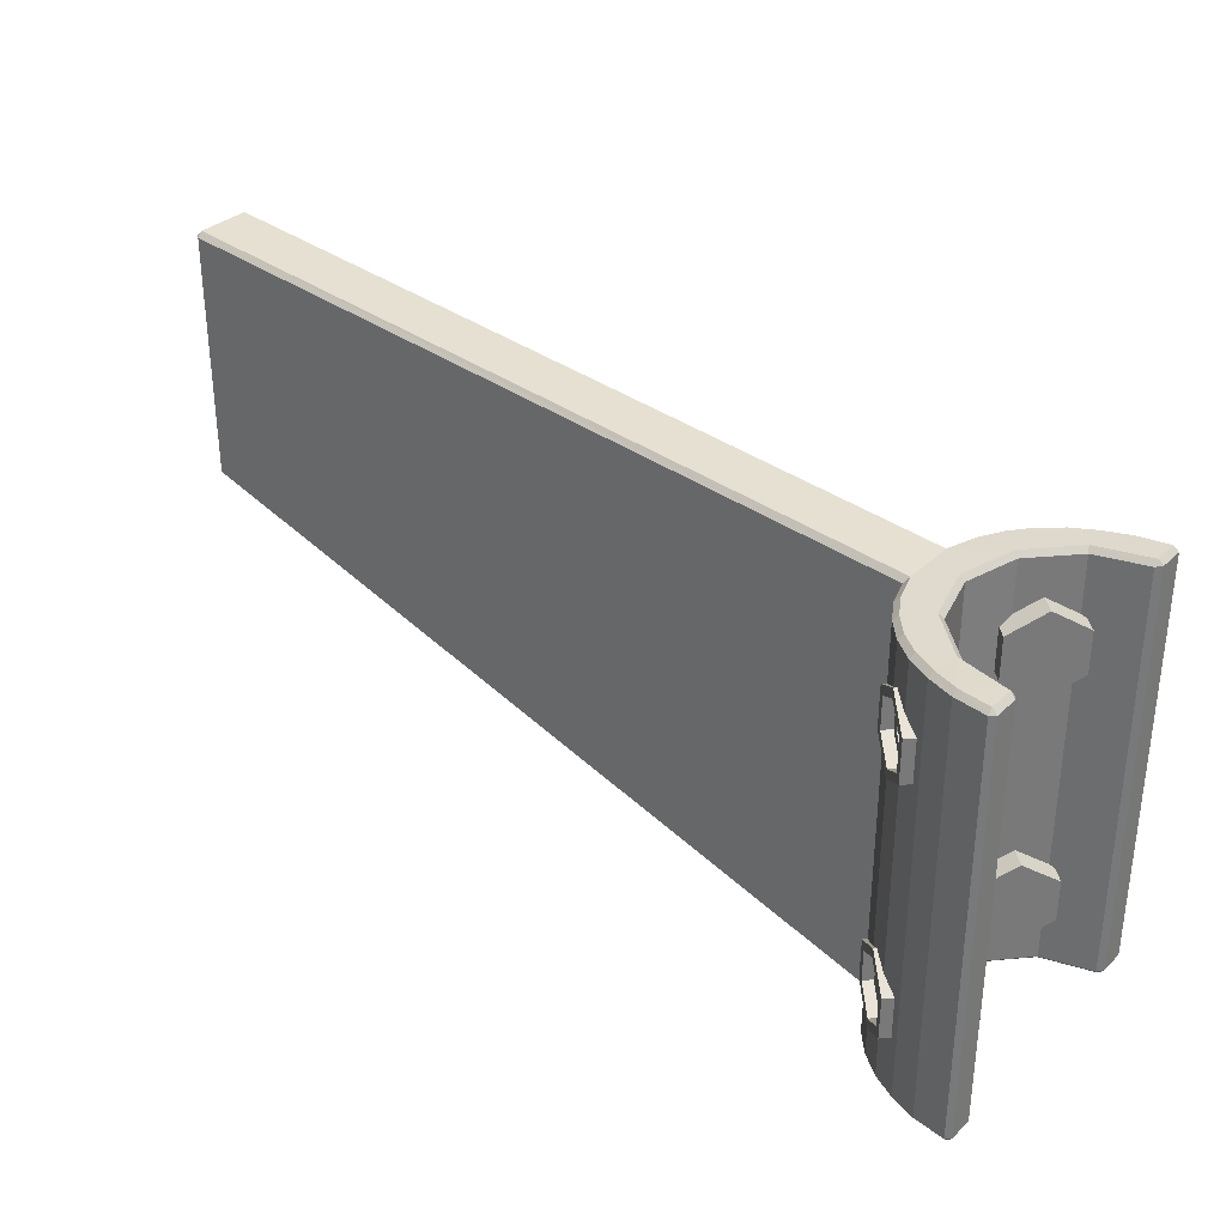
<metadata>
{"format":"obj","ext":"obj","renderer":"f3d","projection":"perspective","resolution":1024,"background":"white","views":[{"elev":32.6,"azim":-142.1,"up":"+Y"}]}
</metadata>
<code>
v 0.002788 0.0495 0.01389
v -0.0003983 0.04953 0.01439
v -0.0003983 0.008641 0.01439
v 0.002788 0.008606 0.01389
v 0.005386 0.0495 0.01294
v 0.005386 0.008606 0.01294
v 0.007741 0.0495 0.01169
v 0.007741 0.008606 0.01169
v 0.009799 0.0495 0.01003
v 0.009799 0.008606 0.01003
v 0.01151 0.0495 0.008019
v 0.01151 0.008606 0.008019
v 0.01281 0.0495 0.005698
v 0.01281 0.008606 0.005698
v 0.01365 0.0495 0.003121
v 0.01365 0.008606 0.003121
v 0.08842 0.05808 0.00248
v 0.08842 0.03394 0.00248
v 0.08892 0.05808 -0.003434
v 0.08892 0.05808 0.001982
v 0.08892 0.03394 0.001982
v 0.08892 0.03394 -0.003434
v 0.01365 0.0495 -0.003121
v 0.08842 0.05808 -0.003932
v 0.08842 0.03394 -0.003932
v 0.01365 0.008606 -0.003121
v 0.01281 0.0495 -0.005698
v 0.01281 0.008606 -0.005698
v 0.01151 0.0495 -0.00802
v 0.01151 0.008606 -0.00802
v 0.009799 0.0495 -0.01003
v 0.009799 0.008606 -0.01003
v 0.007741 0.0495 -0.01169
v 0.007741 0.008606 -0.01169
v 0.005386 0.0495 -0.01294
v 0.005386 0.008606 -0.01294
v 0.002787 0.0495 -0.01389
v 0.002787 0.008606 -0.01389
v -0.0003974 0.04947 -0.01435
v -0.0003974 0.008572 -0.01435
v -0.0008923 0.04946 -0.01139
v -0.0008923 0.04946 -0.01392
v -0.0008923 0.008566 -0.01392
v -0.0008923 0.008566 -0.01139
v -0.0004094 0.008567 -0.01076
v 0.004554 0.008572 -0.009433
v 0.004554 0.04947 -0.009433
v -0.0004094 0.04946 -0.01076
v 0.008541 0.008586 -0.005446
v 0.008541 0.04948 -0.005446
v 0.01 0.008606 0
v 0.01 0.0495 0
v 0.008541 0.008627 0.005446
v 0.008541 0.04952 0.005446
v 0.004554 0.008641 0.009433
v 0.004554 0.04953 0.009433
v -0.0004094 0.008646 0.01076
v -0.0004094 0.04954 0.01076
v -0.0008923 0.04954 0.01397
v -0.0008923 0.04954 0.01139
v -0.0008923 0.008647 0.01139
v -0.0008923 0.008647 0.01397
v 0.002662 0.008107 0.01341
v -0.0003923 0.008148 0.01388
v -0.0003923 0.008146 0.01128
v 0.005182 0.008107 0.01248
v 0.004813 0.008141 0.009881
v 0.007464 0.008107 0.01127
v 0.009448 0.008107 0.009675
v 0.01109 0.008107 0.007733
v 0.008989 0.008126 0.005705
v 0.01235 0.008107 0.005496
v 0.01329 0.008107 0.00262
v 0.01052 0.008106 0
v -0.0003923 0.008067 -0.01128
v -0.0003924 0.008065 -0.01385
v 0.002664 0.008106 -0.01341
v 0.004813 0.008072 -0.009881
v 0.005182 0.008106 -0.01248
v 0.007464 0.008106 -0.01127
v 0.008989 0.008087 -0.005705
v 0.009448 0.008106 -0.009675
v 0.01109 0.008106 -0.007733
v 0.01235 0.008106 -0.005496
v 0.01329 0.008106 -0.00262
v 0.08842 0.03344 -0.003432
v 0.08842 0.03344 0.00198
v 0.01329 0.05 0.00262
v 0.08842 0.05858 0.00198
v 0.08842 0.05858 -0.003432
v 0.01329 0.05 -0.00262
v 0.002664 0.05 -0.01341
v -0.0003924 0.04996 -0.01385
v -0.0003923 0.04996 -0.01128
v 0.004813 0.04997 -0.009881
v 0.005182 0.05 -0.01248
v 0.007464 0.05 -0.01127
v 0.008989 0.04998 -0.005705
v 0.009448 0.05 -0.009675
v 0.01109 0.05 -0.007733
v 0.01235 0.05 -0.005496
v 0.01052 0.05 0
v 0.008989 0.05002 0.005705
v -0.0003923 0.05004 0.01128
v -0.0003923 0.05004 0.01388
v 0.002662 0.05 0.01341
v 0.005182 0.05 0.01248
v 0.004813 0.05003 0.009881
v 0.007464 0.05 0.01127
v 0.009448 0.05 0.009675
v 0.01109 0.05 0.007733
v 0.01235 0.05 0.005496
v 0.004554 0.03886 -0.009433
v 0.006298 0.03743 -0.007689
v 0.003258 0.03953 -0.00978
v 0.007741 0.03848 -0.01169
v 0.006061 0.03953 -0.01258
v 0.009159 0.03743 -0.01055
v 0.003258 0.04372 -0.00978
v 0.006061 0.04372 -0.01258
v 0.006298 0.04581 -0.007689
v 0.004554 0.04439 -0.009433
v 0.007741 0.04477 -0.01169
v 0.009159 0.04581 -0.01055
v 0.008677 0.04372 -0.004937
v 0.008541 0.04398 -0.005446
v 0.009799 0.04534 -0.01003
v 0.01151 0.04382 -0.00802
v 0.0116 0.04372 -0.007857
v 0.008677 0.03953 -0.004937
v 0.0116 0.03953 -0.007857
v 0.008541 0.03926 -0.005446
v 0.009799 0.0379 -0.01003
v 0.01151 0.03942 -0.00802
v 0.008541 0.03886 0.005446
v 0.006797 0.03743 0.00719
v 0.008888 0.03953 0.004151
v 0.009711 0.03743 0.01011
v 0.009799 0.0375 0.01003
v 0.01151 0.03902 0.008019
v 0.01195 0.03953 0.007218
v 0.008888 0.04372 0.004151
v 0.01195 0.04372 0.007218
v 0.006797 0.04581 0.00719
v 0.008541 0.04439 0.005446
v 0.009799 0.04575 0.01003
v 0.009711 0.04581 0.01011
v 0.01151 0.04423 0.008019
v 0.004045 0.04372 0.009569
v 0.004554 0.04398 0.009433
v 0.007741 0.04436 0.01169
v 0.006712 0.04372 0.01224
v 0.004045 0.03953 0.009569
v 0.006712 0.03953 0.01224
v 0.004554 0.03926 0.009433
v 0.007741 0.03888 0.01169
v 0.004554 0.01372 -0.009433
v 0.006298 0.0123 -0.007689
v 0.003258 0.01439 -0.00978
v 0.007741 0.01334 -0.01169
v 0.006061 0.01439 -0.01258
v 0.009159 0.0123 -0.01055
v 0.003258 0.01858 -0.00978
v 0.006061 0.01858 -0.01258
v 0.006298 0.02067 -0.007689
v 0.004554 0.01925 -0.009433
v 0.007741 0.01963 -0.01169
v 0.009159 0.02067 -0.01055
v 0.008677 0.01858 -0.004937
v 0.008541 0.01884 -0.005446
v 0.009799 0.0202 -0.01003
v 0.01151 0.01868 -0.00802
v 0.0116 0.01858 -0.007857
v 0.008677 0.01439 -0.004937
v 0.0116 0.01439 -0.007857
v 0.008541 0.01413 -0.005446
v 0.009799 0.01277 -0.01003
v 0.01151 0.01429 -0.00802
v 0.008541 0.01372 0.005446
v 0.006797 0.0123 0.00719
v 0.008888 0.01439 0.004151
v 0.009711 0.0123 0.01011
v 0.009799 0.01236 0.01003
v 0.01151 0.01388 0.008019
v 0.01195 0.01439 0.007218
v 0.008888 0.01858 0.004151
v 0.01195 0.01858 0.007218
v 0.006797 0.02067 0.00719
v 0.008541 0.01925 0.005446
v 0.009799 0.02061 0.01003
v 0.009711 0.02067 0.01011
v 0.01151 0.01909 0.008019
v 0.004045 0.01858 0.009569
v 0.004554 0.01884 0.009433
v 0.007741 0.01922 0.01169
v 0.006712 0.01858 0.01224
v 0.004045 0.01439 0.009569
v 0.006712 0.01439 0.01224
v 0.004554 0.01413 0.009433
v 0.007741 0.01375 0.01169
v 0.004848 0.0123 -0.006239
v 0.002283 0.01439 -0.008804
v 0.002283 0.01858 -0.008804
v 0.004848 0.02067 -0.006239
v 0.007414 0.01858 -0.003673
v 0.007414 0.01439 -0.003673
v 0.009386 0.0123 -0.01078
v 0.006821 0.01439 -0.01334
v 0.006821 0.01858 -0.01334
v 0.009386 0.02067 -0.01078
v 0.01195 0.01858 -0.008212
v 0.01195 0.01439 -0.008212
v 0.009386 0.01326 -0.01078
v 0.007413 0.01487 -0.01275
v 0.007413 0.0181 -0.01275
v 0.009386 0.01971 -0.01078
v 0.01136 0.0181 -0.008804
v 0.01136 0.01487 -0.008804
v 0.007016 0.01326 -0.008407
v 0.005043 0.01487 -0.01038
v 0.005043 0.0181 -0.01038
v 0.007016 0.01971 -0.008407
v 0.008989 0.0181 -0.006434
v 0.008989 0.01487 -0.006434
v 0.007016 0.01423 -0.008407
v 0.005636 0.01536 -0.009788
v 0.005636 0.01761 -0.009788
v 0.007016 0.01874 -0.008407
v 0.008397 0.01761 -0.007027
v 0.008397 0.01536 -0.007027
v 0.008794 0.01423 -0.01018
v 0.007413 0.01536 -0.01157
v 0.007413 0.01761 -0.01157
v 0.008794 0.01874 -0.01018
v 0.01017 0.01761 -0.008804
v 0.01017 0.01536 -0.008804
v 0.008794 0.0152 -0.01018
v 0.008006 0.01584 -0.01097
v 0.008006 0.01713 -0.01097
v 0.008794 0.01777 -0.01018
v 0.009582 0.01713 -0.009397
v 0.009582 0.01584 -0.009397
v 0.007609 0.0152 -0.009
v 0.006821 0.01584 -0.009788
v 0.006821 0.01713 -0.009788
v 0.007609 0.01777 -0.009
v 0.008397 0.01713 -0.008212
v 0.008397 0.01584 -0.008212
v 0.005328 0.0123 0.005722
v 0.007893 0.01439 0.003156
v 0.007893 0.01858 0.003156
v 0.005328 0.02067 0.005722
v 0.002763 0.01858 0.008287
v 0.002763 0.01439 0.008287
v 0.009866 0.0123 0.01026
v 0.01243 0.01439 0.007695
v 0.01243 0.01858 0.007695
v 0.009866 0.02067 0.01026
v 0.007301 0.01858 0.01283
v 0.007301 0.01439 0.01283
v 0.009866 0.01326 0.01026
v 0.01184 0.01487 0.008287
v 0.01184 0.0181 0.008287
v 0.009866 0.01971 0.01026
v 0.007893 0.0181 0.01223
v 0.007893 0.01487 0.01223
v 0.007496 0.01326 0.00789
v 0.009469 0.01487 0.005917
v 0.009469 0.0181 0.005917
v 0.007496 0.01971 0.00789
v 0.005523 0.0181 0.009863
v 0.005523 0.01487 0.009863
v 0.007496 0.01423 0.00789
v 0.008877 0.01536 0.00651
v 0.008877 0.01761 0.00651
v 0.007496 0.01874 0.00789
v 0.006116 0.01761 0.009271
v 0.006116 0.01536 0.009271
v 0.009274 0.01423 0.009668
v 0.01065 0.01536 0.008287
v 0.01065 0.01761 0.008287
v 0.009274 0.01874 0.009668
v 0.007893 0.01761 0.01105
v 0.007893 0.01536 0.01105
v 0.009274 0.0152 0.009668
v 0.01006 0.01584 0.008879
v 0.01006 0.01713 0.008879
v 0.009274 0.01777 0.009668
v 0.008486 0.01713 0.01046
v 0.008486 0.01584 0.01046
v 0.008089 0.0152 0.008483
v 0.008877 0.01584 0.007695
v 0.008877 0.01713 0.007695
v 0.008089 0.01777 0.008483
v 0.007301 0.01713 0.009271
v 0.007301 0.01584 0.009271
v 0.005328 0.03743 0.005722
v 0.007893 0.03953 0.003156
v 0.007893 0.04372 0.003156
v 0.005328 0.04581 0.005722
v 0.002763 0.04372 0.008287
v 0.002763 0.03953 0.008287
v 0.009866 0.03743 0.01026
v 0.01243 0.03953 0.007695
v 0.01243 0.04372 0.007695
v 0.009866 0.04581 0.01026
v 0.007301 0.04372 0.01283
v 0.007301 0.03953 0.01283
v 0.009866 0.0384 0.01026
v 0.01184 0.04001 0.008287
v 0.01184 0.04323 0.008287
v 0.009866 0.04484 0.01026
v 0.007893 0.04323 0.01223
v 0.007893 0.04001 0.01223
v 0.007496 0.0384 0.00789
v 0.009469 0.04001 0.005917
v 0.009469 0.04323 0.005917
v 0.007496 0.04484 0.00789
v 0.005523 0.04323 0.009863
v 0.005523 0.04001 0.009863
v 0.007496 0.03937 0.00789
v 0.008877 0.04049 0.00651
v 0.008877 0.04275 0.00651
v 0.007496 0.04388 0.00789
v 0.006116 0.04275 0.009271
v 0.006116 0.04049 0.009271
v 0.009274 0.03937 0.009668
v 0.01065 0.04049 0.008287
v 0.01065 0.04275 0.008287
v 0.009274 0.04388 0.009668
v 0.007893 0.04275 0.01105
v 0.007893 0.04049 0.01105
v 0.009274 0.04033 0.009668
v 0.01006 0.04098 0.008879
v 0.01006 0.04226 0.008879
v 0.009274 0.04291 0.009668
v 0.008486 0.04226 0.01046
v 0.008486 0.04098 0.01046
v 0.008089 0.04033 0.008483
v 0.008877 0.04098 0.007695
v 0.008877 0.04226 0.007695
v 0.008089 0.04291 0.008483
v 0.007301 0.04226 0.009271
v 0.007301 0.04098 0.009271
v 0.004848 0.03743 -0.006239
v 0.002283 0.03953 -0.008804
v 0.002283 0.04372 -0.008804
v 0.004848 0.04581 -0.006239
v 0.007414 0.04372 -0.003673
v 0.007414 0.03953 -0.003673
v 0.009386 0.03743 -0.01078
v 0.006821 0.03953 -0.01334
v 0.006821 0.04372 -0.01334
v 0.009386 0.04581 -0.01078
v 0.01195 0.04372 -0.008212
v 0.01195 0.03953 -0.008212
v 0.009386 0.0384 -0.01078
v 0.007413 0.04001 -0.01275
v 0.007413 0.04323 -0.01275
v 0.009386 0.04484 -0.01078
v 0.01136 0.04323 -0.008804
v 0.01136 0.04001 -0.008804
v 0.007016 0.0384 -0.008407
v 0.005043 0.04001 -0.01038
v 0.005043 0.04323 -0.01038
v 0.007016 0.04484 -0.008407
v 0.008989 0.04323 -0.006434
v 0.008989 0.04001 -0.006434
v 0.007016 0.03937 -0.008407
v 0.005636 0.04049 -0.009788
v 0.005636 0.04275 -0.009788
v 0.007016 0.04388 -0.008407
v 0.008397 0.04275 -0.007027
v 0.008397 0.04049 -0.007027
v 0.008794 0.03937 -0.01018
v 0.007413 0.04049 -0.01157
v 0.007413 0.04275 -0.01157
v 0.008794 0.04388 -0.01018
v 0.01017 0.04275 -0.008804
v 0.01017 0.04049 -0.008804
v 0.008794 0.04033 -0.01018
v 0.008006 0.04098 -0.01097
v 0.008006 0.04226 -0.01097
v 0.008794 0.04291 -0.01018
v 0.009582 0.04226 -0.009397
v 0.009582 0.04098 -0.009397
v 0.007609 0.04033 -0.009
v 0.006821 0.04098 -0.009788
v 0.006821 0.04226 -0.009788
v 0.007609 0.04291 -0.009
v 0.008397 0.04226 -0.008212
v 0.008397 0.04098 -0.008212
f 1 2 3
f 3 4 1
f 1 4 6
f 6 5 1
f 15 13 14
f 14 16 15
f 17 15 16
f 16 18 17
f 19 20 21
f 21 22 19
f 23 24 25
f 25 26 23
f 27 23 26
f 26 28 27
f 35 36 38
f 38 37 35
f 39 37 38
f 38 40 39
f 42 43 44
f 44 41 42
f 60 61 62
f 62 59 60
f 86 87 73
f 63 64 65
f 66 63 65
f 66 65 67
f 68 66 67
f 69 68 67
f 70 69 67
f 70 67 71
f 72 70 71
f 73 72 71
f 73 71 74
f 75 76 77
f 78 75 77
f 78 77 79
f 78 79 80
f 81 78 80
f 81 80 82
f 81 82 83
f 81 83 84
f 74 81 84
f 74 84 85
f 73 74 85
f 86 73 85
f 104 105 106
f 104 106 107
f 88 89 90
f 88 90 91
f 92 93 94
f 92 94 95
f 96 92 95
f 97 96 95
f 97 95 98
f 99 97 98
f 100 99 98
f 101 100 98
f 101 98 102
f 91 101 102
f 88 91 102
f 88 102 103
f 112 88 103
f 111 112 103
f 111 103 108
f 110 111 108
f 109 110 108
f 107 109 108
f 104 107 108
f 3 62 64
f 87 21 18
f 86 25 22
f 76 43 40
f 75 45 44
f 61 57 65
f 2 105 59
f 20 89 17
f 24 90 19
f 42 93 39
f 48 94 41
f 60 104 58
f 63 4 3
f 3 64 63
f 105 2 1
f 1 106 105
f 2 59 62
f 62 3 2
f 66 6 4
f 4 63 66
f 106 1 5
f 5 107 106
f 68 8 6
f 6 66 68
f 107 5 7
f 7 109 107
f 69 10 8
f 8 68 69
f 109 7 9
f 9 110 109
f 70 12 10
f 10 69 70
f 110 9 11
f 11 111 110
f 72 14 12
f 12 70 72
f 111 11 13
f 13 112 111
f 73 16 14
f 14 72 73
f 112 13 15
f 15 88 112
f 16 73 87
f 87 18 16
f 21 20 17
f 17 18 21
f 89 88 15
f 15 17 89
f 86 22 21
f 21 87 86
f 25 24 19
f 19 22 25
f 89 20 19
f 19 90 89
f 86 85 26
f 26 25 86
f 23 91 90
f 90 24 23
f 84 28 26
f 26 85 84
f 91 23 27
f 27 101 91
f 83 30 28
f 28 84 83
f 101 27 29
f 29 100 101
f 82 32 30
f 30 83 82
f 100 29 31
f 31 99 100
f 80 34 32
f 32 82 80
f 99 31 33
f 33 97 99
f 79 36 34
f 34 80 79
f 97 33 35
f 35 96 97
f 77 38 36
f 36 79 77
f 96 35 37
f 37 92 96
f 76 40 38
f 38 77 76
f 40 43 42
f 42 39 40
f 92 37 39
f 39 93 92
f 75 44 43
f 43 76 75
f 45 48 41
f 41 44 45
f 93 42 41
f 41 94 93
f 78 46 45
f 45 75 78
f 94 48 47
f 47 95 94
f 81 49 46
f 46 78 81
f 95 47 50
f 50 98 95
f 74 51 49
f 49 81 74
f 98 50 52
f 52 102 98
f 71 53 51
f 51 74 71
f 102 52 54
f 54 103 102
f 67 55 53
f 53 71 67
f 103 54 56
f 56 108 103
f 65 57 55
f 55 67 65
f 108 56 58
f 58 104 108
f 61 60 58
f 58 57 61
f 64 62 61
f 61 65 64
f 104 60 59
f 59 105 104
f 124 123 33
f 124 33 31
f 124 31 127
f 127 31 29
f 29 128 127
f 146 148 11
f 11 9 146
f 7 151 147
f 147 146 9
f 7 147 9
f 171 133 134
f 134 172 171
f 34 160 162
f 162 177 32
f 34 162 32
f 177 178 30
f 30 32 177
f 183 10 12
f 12 184 183
f 192 140 139
f 139 190 192
f 182 200 8
f 182 8 10
f 182 10 183
f 143 142 137
f 137 141 143
f 154 153 149
f 149 152 154
f 120 119 115
f 115 117 120
f 129 131 130
f 130 125 129
f 175 174 169
f 169 173 175
f 164 163 159
f 159 161 164
f 198 197 193
f 193 196 198
f 185 187 186
f 186 181 185
f 121 126 50
f 121 50 47
f 121 47 122
f 144 150 56
f 144 56 54
f 144 54 145
f 122 47 48
f 119 122 48
f 119 48 45
f 115 119 45
f 113 115 45
f 45 46 157
f 45 157 159
f 45 159 163
f 113 45 163
f 113 163 166
f 160 34 36
f 161 160 36
f 161 36 35
f 164 161 35
f 35 33 123
f 35 123 120
f 35 120 117
f 164 35 117
f 164 117 116
f 164 116 167
f 170 132 114
f 165 170 114
f 166 165 114
f 166 114 113
f 168 167 116
f 168 116 118
f 171 168 118
f 171 118 133
f 176 49 51
f 174 176 51
f 174 51 52
f 169 174 52
f 170 169 52
f 52 50 126
f 52 126 125
f 52 125 130
f 170 52 130
f 170 130 132
f 49 176 158
f 46 49 158
f 46 158 157
f 128 29 27
f 129 128 27
f 131 129 27
f 27 28 30
f 30 178 175
f 27 30 175
f 27 175 173
f 27 173 172
f 131 27 172
f 131 172 134
f 145 54 52
f 142 145 52
f 142 52 51
f 137 142 51
f 135 137 51
f 51 53 179
f 51 179 181
f 51 181 186
f 135 51 186
f 135 186 189
f 184 12 14
f 185 184 14
f 185 14 13
f 187 185 13
f 192 187 13
f 13 11 148
f 13 148 143
f 13 143 141
f 192 13 141
f 192 141 140
f 194 155 136
f 188 194 136
f 189 188 136
f 189 136 135
f 138 156 195
f 138 195 191
f 139 138 191
f 139 191 190
f 199 55 57
f 197 199 57
f 197 57 58
f 193 197 58
f 194 193 58
f 58 56 150
f 58 150 149
f 58 149 153
f 194 58 153
f 194 153 155
f 55 199 180
f 53 55 180
f 53 180 179
f 151 7 5
f 152 151 5
f 154 152 5
f 6 8 200
f 6 200 198
f 5 6 198
f 5 198 196
f 5 196 195
f 154 5 195
f 154 195 156
f 155 153 154
f 155 154 156
f 136 155 156
f 136 156 138
f 136 138 139
f 135 136 139
f 135 139 140
f 135 140 141
f 135 141 137
f 146 147 144
f 146 144 145
f 148 146 145
f 143 148 145
f 143 145 142
f 152 149 150
f 151 152 150
f 151 150 144
f 151 144 147
f 132 130 131
f 131 134 133
f 131 133 118
f 132 131 118
f 132 118 114
f 114 118 116
f 113 114 116
f 113 116 117
f 113 117 115
f 123 124 121
f 123 121 122
f 120 123 122
f 120 122 119
f 127 128 129
f 124 127 129
f 129 125 126
f 124 129 126
f 124 126 121
f 167 168 165
f 167 165 166
f 164 167 166
f 164 166 163
f 171 172 173
f 168 171 173
f 173 169 170
f 168 173 170
f 168 170 165
f 176 174 175
f 175 178 177
f 175 177 162
f 176 175 162
f 176 162 158
f 158 162 160
f 157 158 160
f 157 160 161
f 157 161 159
f 190 191 188
f 190 188 189
f 192 190 189
f 187 192 189
f 187 189 186
f 196 193 194
f 195 196 194
f 195 194 188
f 195 188 191
f 199 197 198
f 199 198 200
f 180 199 200
f 180 200 182
f 180 182 183
f 179 180 183
f 179 183 184
f 179 184 185
f 179 185 181
f 208 207 201
f 201 202 208
f 209 208 202
f 202 203 209
f 210 209 203
f 203 204 210
f 211 210 204
f 204 205 211
f 212 211 205
f 205 206 212
f 207 212 206
f 206 201 207
f 203 202 201
f 201 206 205
f 203 201 205
f 203 205 204
f 246 247 248
f 248 243 244
f 246 248 244
f 246 244 245
f 214 213 207
f 207 208 214
f 215 214 208
f 208 209 215
f 216 215 209
f 209 210 216
f 217 216 210
f 210 211 217
f 218 217 211
f 211 212 218
f 213 218 212
f 212 207 213
f 220 219 213
f 213 214 220
f 221 220 214
f 214 215 221
f 222 221 215
f 215 216 222
f 223 222 216
f 216 217 223
f 224 223 217
f 217 218 224
f 219 224 218
f 218 213 219
f 226 225 219
f 219 220 226
f 227 226 220
f 220 221 227
f 228 227 221
f 221 222 228
f 229 228 222
f 222 223 229
f 230 229 223
f 223 224 230
f 225 230 224
f 224 219 225
f 232 231 225
f 225 226 232
f 233 232 226
f 226 227 233
f 234 233 227
f 227 228 234
f 235 234 228
f 228 229 235
f 236 235 229
f 229 230 236
f 231 236 230
f 230 225 231
f 238 237 231
f 231 232 238
f 239 238 232
f 232 233 239
f 240 239 233
f 233 234 240
f 241 240 234
f 234 235 241
f 242 241 235
f 235 236 242
f 237 242 236
f 236 231 237
f 244 243 237
f 237 238 244
f 245 244 238
f 238 239 245
f 246 245 239
f 239 240 246
f 247 246 240
f 240 241 247
f 248 247 241
f 241 242 248
f 243 248 242
f 242 237 243
f 256 255 249
f 249 250 256
f 257 256 250
f 250 251 257
f 258 257 251
f 251 252 258
f 259 258 252
f 252 253 259
f 260 259 253
f 253 254 260
f 255 260 254
f 254 249 255
f 251 250 249
f 249 254 253
f 251 249 253
f 251 253 252
f 294 295 296
f 296 291 292
f 294 296 292
f 294 292 293
f 262 261 255
f 255 256 262
f 263 262 256
f 256 257 263
f 264 263 257
f 257 258 264
f 265 264 258
f 258 259 265
f 266 265 259
f 259 260 266
f 261 266 260
f 260 255 261
f 268 267 261
f 261 262 268
f 269 268 262
f 262 263 269
f 270 269 263
f 263 264 270
f 271 270 264
f 264 265 271
f 272 271 265
f 265 266 272
f 267 272 266
f 266 261 267
f 274 273 267
f 267 268 274
f 275 274 268
f 268 269 275
f 276 275 269
f 269 270 276
f 277 276 270
f 270 271 277
f 278 277 271
f 271 272 278
f 273 278 272
f 272 267 273
f 280 279 273
f 273 274 280
f 281 280 274
f 274 275 281
f 282 281 275
f 275 276 282
f 283 282 276
f 276 277 283
f 284 283 277
f 277 278 284
f 279 284 278
f 278 273 279
f 286 285 279
f 279 280 286
f 287 286 280
f 280 281 287
f 288 287 281
f 281 282 288
f 289 288 282
f 282 283 289
f 290 289 283
f 283 284 290
f 285 290 284
f 284 279 285
f 292 291 285
f 285 286 292
f 293 292 286
f 286 287 293
f 294 293 287
f 287 288 294
f 295 294 288
f 288 289 295
f 296 295 289
f 289 290 296
f 291 296 290
f 290 285 291
f 304 303 297
f 297 298 304
f 305 304 298
f 298 299 305
f 306 305 299
f 299 300 306
f 307 306 300
f 300 301 307
f 308 307 301
f 301 302 308
f 303 308 302
f 302 297 303
f 299 298 297
f 297 302 301
f 299 297 301
f 299 301 300
f 342 343 344
f 344 339 340
f 342 344 340
f 342 340 341
f 310 309 303
f 303 304 310
f 311 310 304
f 304 305 311
f 312 311 305
f 305 306 312
f 313 312 306
f 306 307 313
f 314 313 307
f 307 308 314
f 309 314 308
f 308 303 309
f 316 315 309
f 309 310 316
f 317 316 310
f 310 311 317
f 318 317 311
f 311 312 318
f 319 318 312
f 312 313 319
f 320 319 313
f 313 314 320
f 315 320 314
f 314 309 315
f 322 321 315
f 315 316 322
f 323 322 316
f 316 317 323
f 324 323 317
f 317 318 324
f 325 324 318
f 318 319 325
f 326 325 319
f 319 320 326
f 321 326 320
f 320 315 321
f 328 327 321
f 321 322 328
f 329 328 322
f 322 323 329
f 330 329 323
f 323 324 330
f 331 330 324
f 324 325 331
f 332 331 325
f 325 326 332
f 327 332 326
f 326 321 327
f 334 333 327
f 327 328 334
f 335 334 328
f 328 329 335
f 336 335 329
f 329 330 336
f 337 336 330
f 330 331 337
f 338 337 331
f 331 332 338
f 333 338 332
f 332 327 333
f 340 339 333
f 333 334 340
f 341 340 334
f 334 335 341
f 342 341 335
f 335 336 342
f 343 342 336
f 336 337 343
f 344 343 337
f 337 338 344
f 339 344 338
f 338 333 339
f 352 351 345
f 345 346 352
f 353 352 346
f 346 347 353
f 354 353 347
f 347 348 354
f 355 354 348
f 348 349 355
f 356 355 349
f 349 350 356
f 351 356 350
f 350 345 351
f 347 346 345
f 345 350 349
f 347 345 349
f 347 349 348
f 390 391 392
f 392 387 388
f 390 392 388
f 390 388 389
f 358 357 351
f 351 352 358
f 359 358 352
f 352 353 359
f 360 359 353
f 353 354 360
f 361 360 354
f 354 355 361
f 362 361 355
f 355 356 362
f 357 362 356
f 356 351 357
f 364 363 357
f 357 358 364
f 365 364 358
f 358 359 365
f 366 365 359
f 359 360 366
f 367 366 360
f 360 361 367
f 368 367 361
f 361 362 368
f 363 368 362
f 362 357 363
f 370 369 363
f 363 364 370
f 371 370 364
f 364 365 371
f 372 371 365
f 365 366 372
f 373 372 366
f 366 367 373
f 374 373 367
f 367 368 374
f 369 374 368
f 368 363 369
f 376 375 369
f 369 370 376
f 377 376 370
f 370 371 377
f 378 377 371
f 371 372 378
f 379 378 372
f 372 373 379
f 380 379 373
f 373 374 380
f 375 380 374
f 374 369 375
f 382 381 375
f 375 376 382
f 383 382 376
f 376 377 383
f 384 383 377
f 377 378 384
f 385 384 378
f 378 379 385
f 386 385 379
f 379 380 386
f 381 386 380
f 380 375 381
f 388 387 381
f 381 382 388
f 389 388 382
f 382 383 389
f 390 389 383
f 383 384 390
f 391 390 384
f 384 385 391
f 392 391 385
f 385 386 392
f 387 392 386
f 386 381 387

</code>
